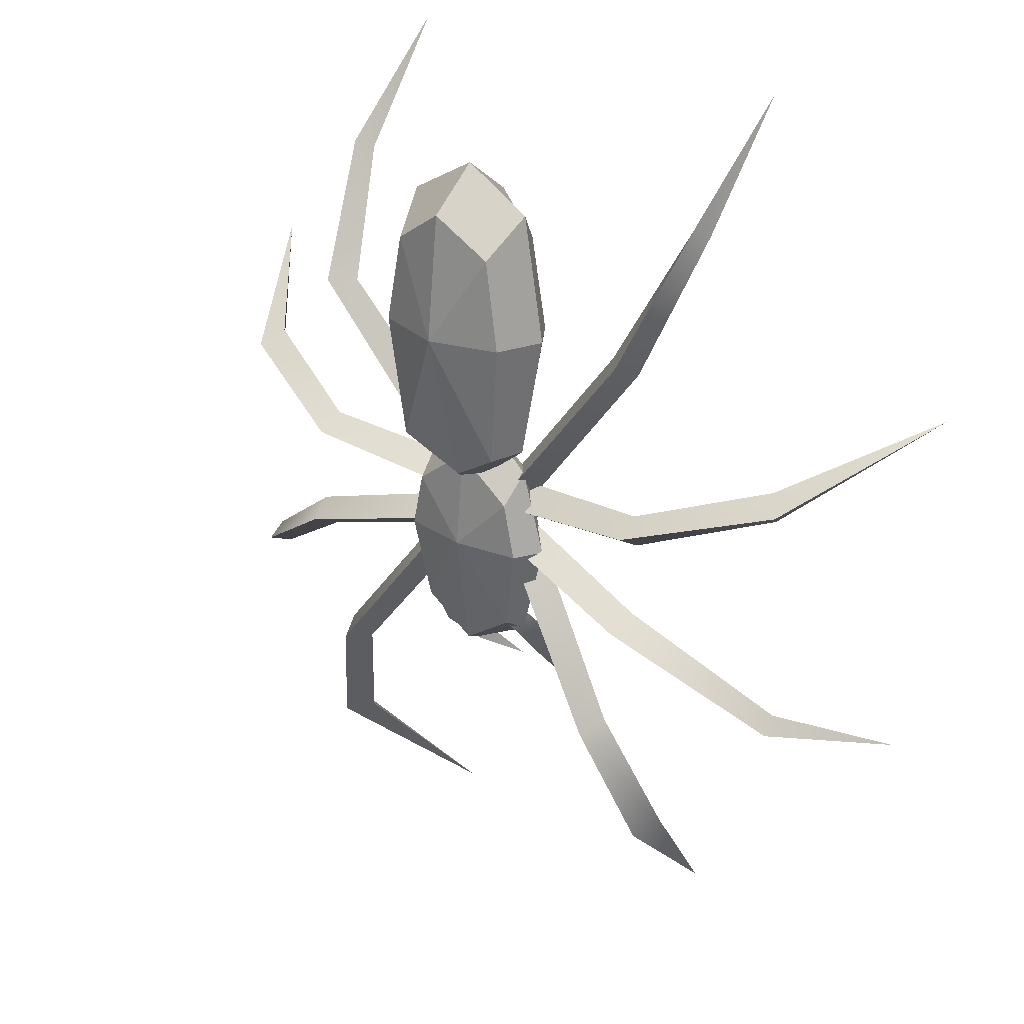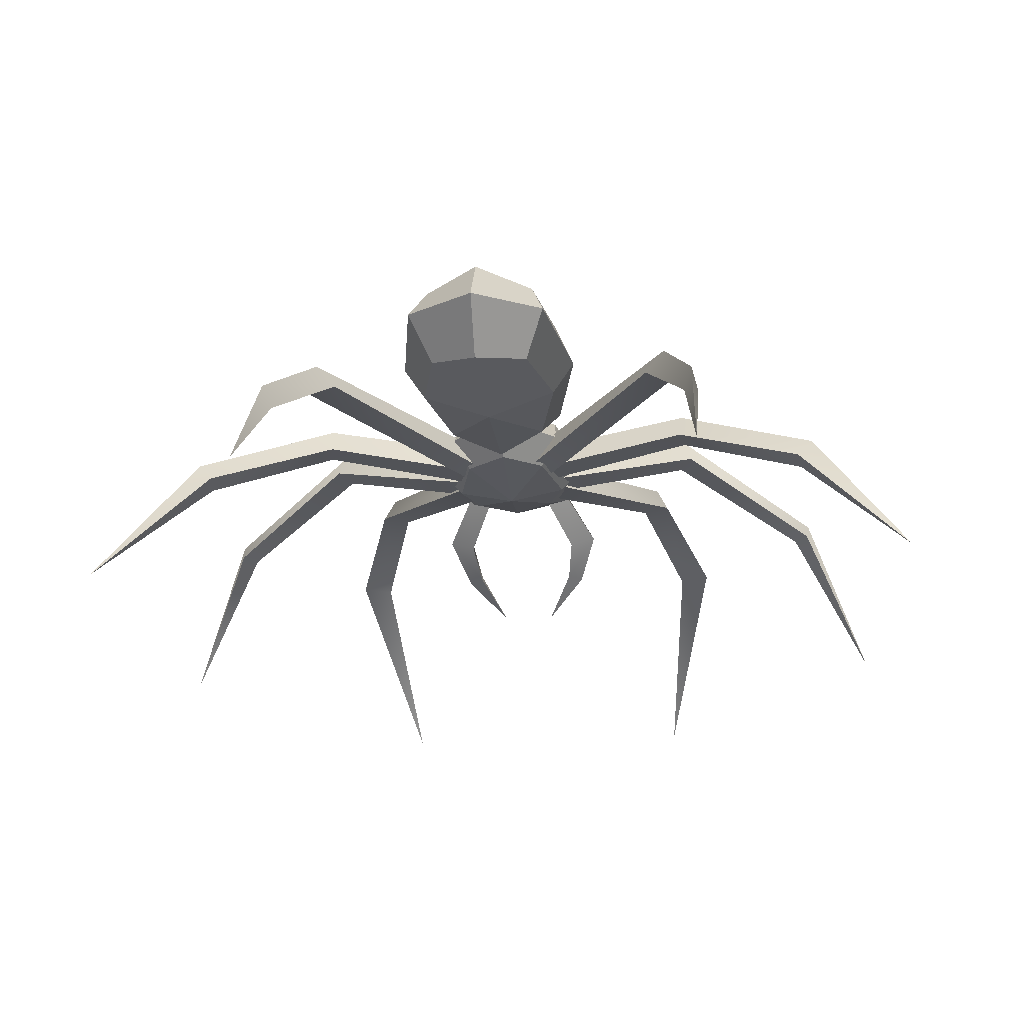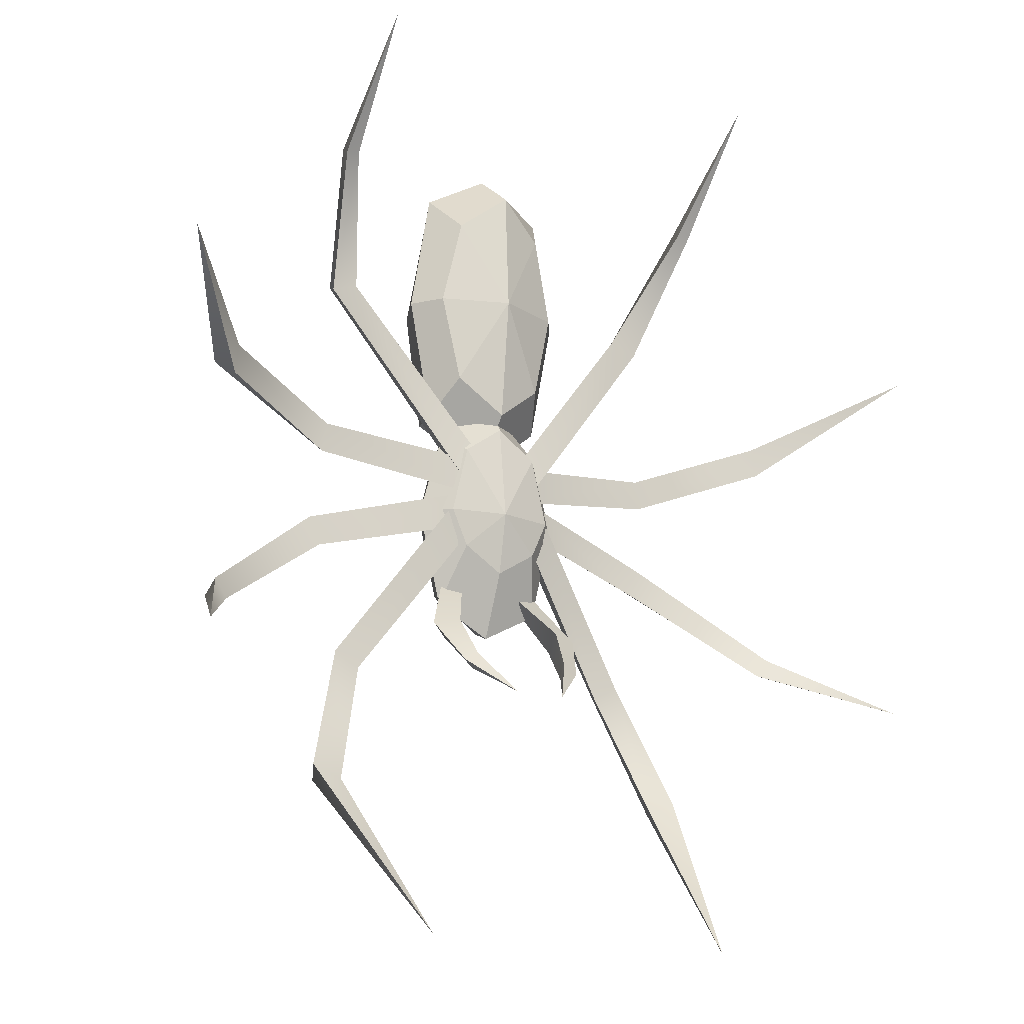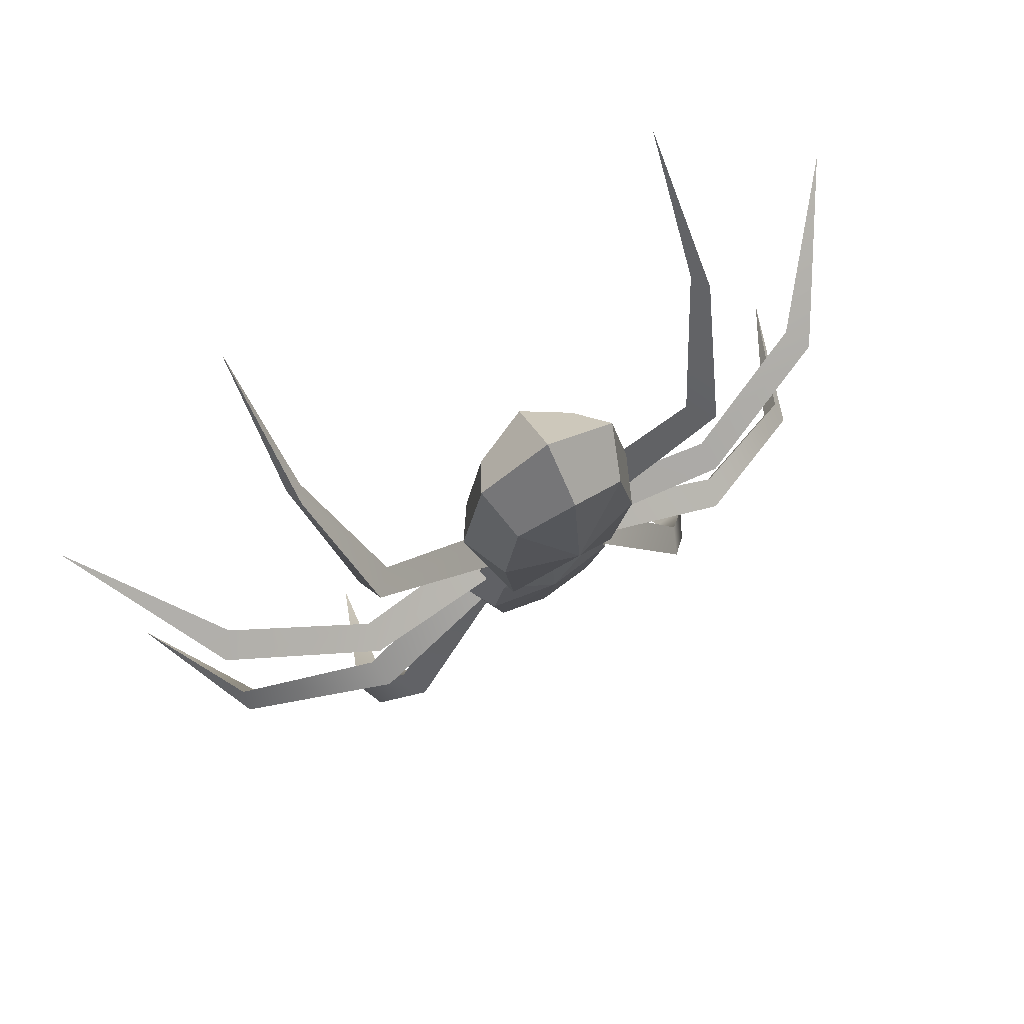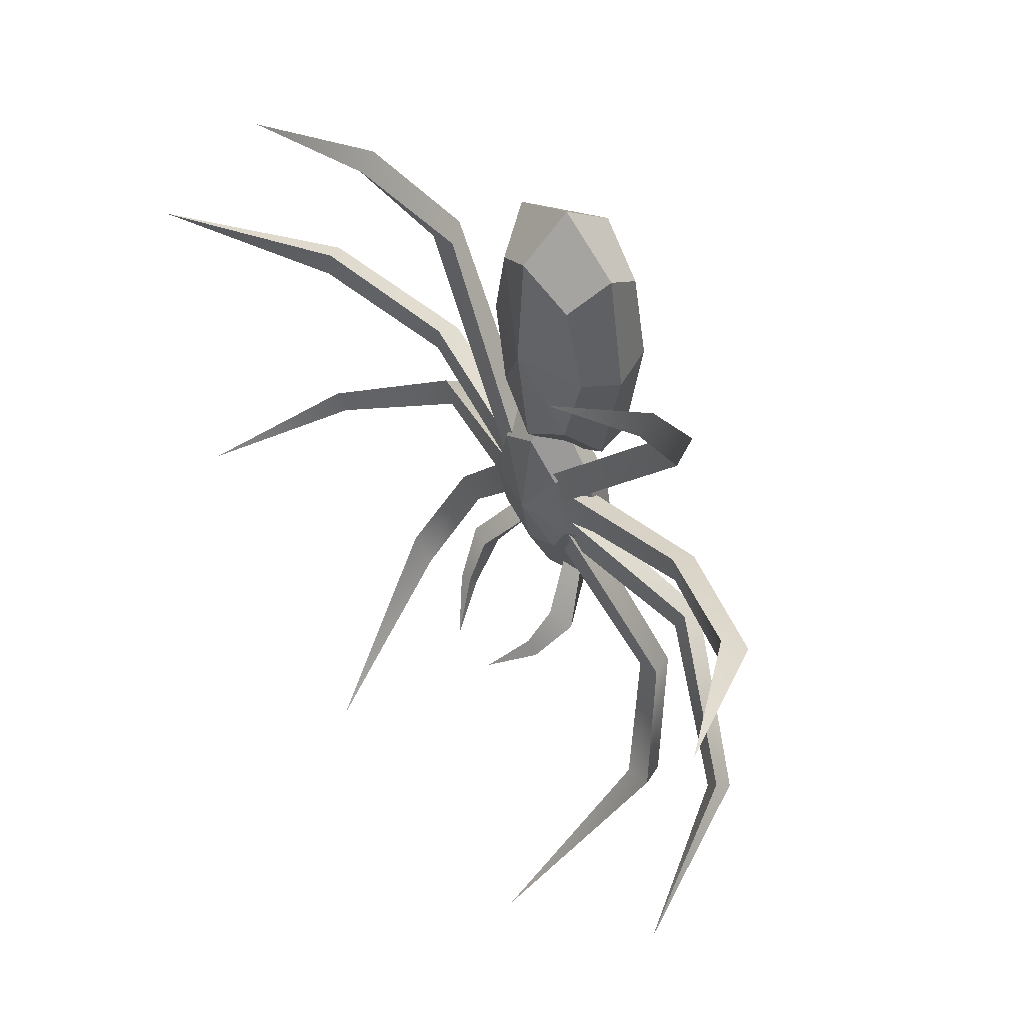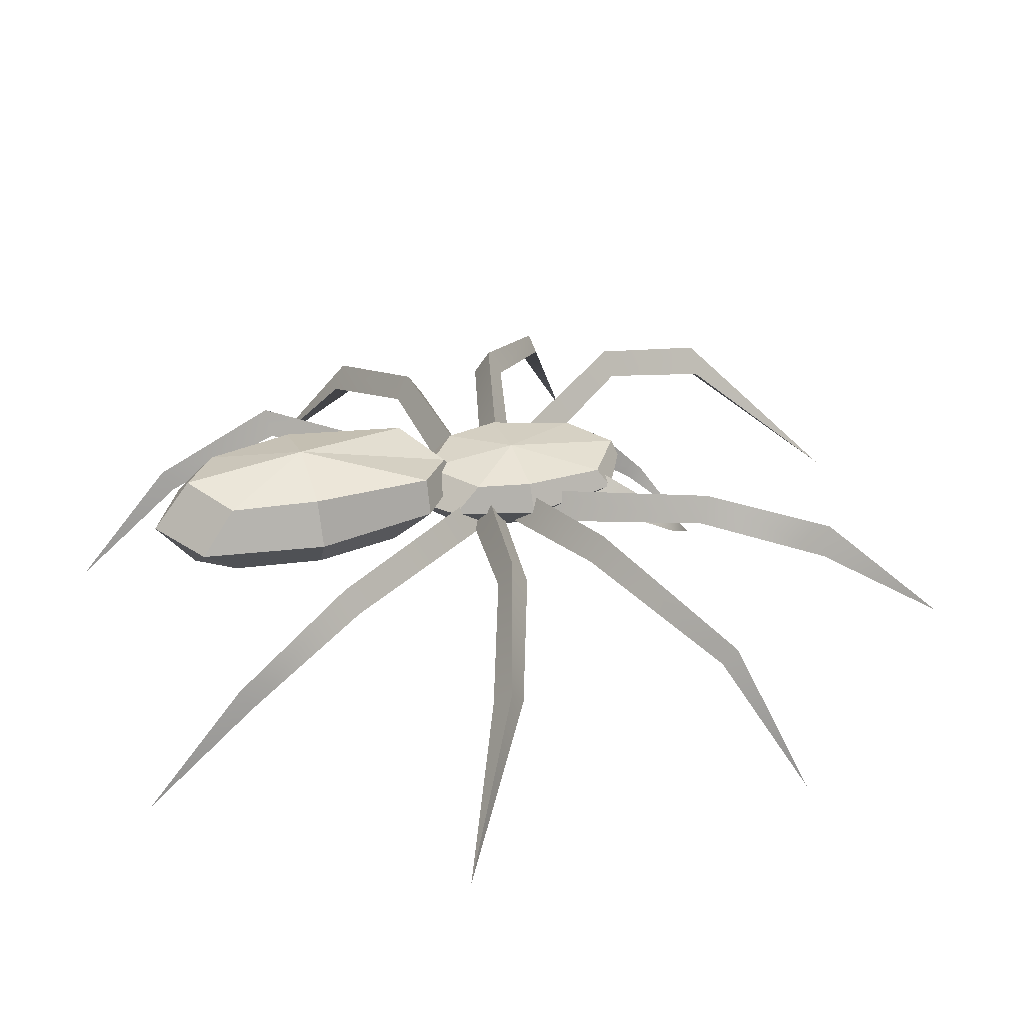
<metadata>
{"format":"obj","ext":"obj","renderer":"f3d","projection":"perspective","resolution":1024,"background":"white","views":[{"elev":27.3,"azim":-141.4,"up":"+Z"},{"elev":-22.8,"azim":5.8,"up":"+Y"},{"elev":-16.8,"azim":-31.8,"up":"+Z"},{"elev":73.6,"azim":150.7,"up":"+Z"},{"elev":52.0,"azim":52.1,"up":"+Z"},{"elev":34.6,"azim":71.9,"up":"+Y"}]}
</metadata>
<code>
g default
v 0.4342 1.651 -0.5333
v 0 1.651 -0.8022
v -0.4342 1.651 -0.5333
v -0.614 1.651 -0.1355
v -0.4342 1.651 0.5978
v 0 1.651 0.9015
v 0.4342 1.651 0.5978
v 0.614 1.651 -0.1355
v 0.614 1.951 -1.172
v 0 1.951 -1.499
v -0.614 1.951 -1.172
v -0.8716 1.951 -0.1355
v -0.614 1.951 0.7448
v 0 1.951 1.331
v 0.614 1.951 0.7448
v 0.8716 1.951 -0.1355
v 0.5512 2.167 -1.03
v 0 2.167 -1.407
v -0.5512 2.167 -1.03
v -0.7064 2.252 -0.1355
v -0.5811 2.252 0.4544
v 0 2.252 0.9015
v 0.5811 2.252 0.4544
v 0.7064 2.252 -0.1355
v 0 1.527 -0.1355
v 0 2.357 -0.1355
v 0.5108 1.7 1.462
v 0 1.608 1.072
v -0.5108 1.7 1.462
v -0.7223 1.734 2.405
v -0.5108 1.686 3.348
v 0 1.533 3.738
v 0.5108 1.686 3.348
v 0.7223 1.734 2.405
v 0.6906 2.078 1.072
v 0 2.078 0.5196
v -0.6906 2.078 1.072
v -0.9496 2.078 2.405
v -0.7223 2.078 3.738
v 0 2.078 4.16
v 0.7223 2.078 3.738
v 0.9496 2.078 2.405
v 0.5933 2.484 1.082
v 0 2.32 0.6988
v -0.5933 2.484 1.082
v -0.737 2.563 2.405
v -0.5744 2.531 3.348
v 0 2.624 3.738
v 0.5744 2.531 3.348
v 0.737 2.563 2.405
v 0 1.463 2.405
v 0 2.777 2.405
v -0.6106 1.912 -0.9781
v -0.3381 1.912 -0.9677
v -0.4744 2.183 -0.9729
v -0.9077 1.548 -1.509
v -0.6257 1.46 -1.462
v -0.6807 1.706 -1.623
v -0.7171 1.185 -1.976
v -0.561 1.191 -1.874
v -0.57 1.28 -2.037
v -0.2871 0.8153 -2.347
v 0.6106 1.912 -0.9781
v 0.3381 1.912 -0.9677
v 0.4744 2.183 -0.9729
v 0.9077 1.548 -1.509
v 0.6257 1.46 -1.462
v 0.6807 1.706 -1.623
v 0.7171 1.185 -1.976
v 0.561 1.191 -1.874
v 0.57 1.28 -2.037
v 0.2871 0.8153 -2.347
g Body
f 1 2 10 9
f 2 3 11 10
f 3 4 12 11
f 4 5 13 12
f 5 6 14 13
f 6 7 15 14
f 7 8 16 15
f 8 1 9 16
f 9 10 18 17
f 10 11 19 18
f 11 12 20 19
f 12 13 21 20
f 13 14 22 21
f 14 15 23 22
f 15 16 24 23
f 16 9 17 24
f 2 1 25
f 3 2 25
f 4 3 25
f 5 4 25
f 6 5 25
f 7 6 25
f 8 7 25
f 1 8 25
f 17 18 26
f 18 19 26
f 19 20 26
f 20 21 26
f 21 22 26
f 22 23 26
f 23 24 26
f 24 17 26
f 27 28 36 35
f 28 29 37 36
f 29 30 38 37
f 30 31 39 38
f 31 32 40 39
f 32 33 41 40
f 33 34 42 41
f 34 27 35 42
f 35 36 44 43
f 36 37 45 44
f 37 38 46 45
f 38 39 47 46
f 39 40 48 47
f 40 41 49 48
f 41 42 50 49
f 42 35 43 50
f 28 27 51
f 29 28 51
f 30 29 51
f 31 30 51
f 32 31 51
f 33 32 51
f 34 33 51
f 27 34 51
f 43 44 52
f 44 45 52
f 45 46 52
f 46 47 52
f 47 48 52
f 48 49 52
f 49 50 52
f 50 43 52
f 53 56 57 54
f 54 57 58 55
f 55 58 56 53
f 56 59 60 57
f 57 60 61 58
f 58 61 59 56
f 59 62 60
f 60 62 61
f 61 62 59
f 63 64 67 66
f 64 65 68 67
f 65 63 66 68
f 66 67 70 69
f 67 68 71 70
f 68 66 69 71
f 69 70 72
f 70 71 72
f 71 69 72
g default
v -0.5353 1.658 0.008141
v -0.3364 1.658 -0.2922
v -0.4359 1.996 -0.142
v -1.84 2.073 -1.836
v -1.553 2.08 -1.992
v -1.72 2.356 -1.945
v -2.307 1.621 -3.206
v -1.979 1.618 -3.334
v -2.161 1.918 -3.324
v -1.762 0 -5.111
v -0.3155 1.658 0.1205
v -0.3155 1.658 -0.2692
v -0.3155 1.996 -0.07437
v -2.185 2.094 -0.3637
v -2.063 2.083 -0.6672
v -2.121 2.371 -0.5243
v -3.588 1.434 -1.413
v -3.45 1.446 -1.614
v -3.617 1.617 -1.57
v -4.272 0 -2.233
v -0.3155 1.658 0.08517
v -0.3155 1.658 0.4756
v -0.3155 1.996 0.2804
v -2.125 1.951 0.3694
v -2.078 1.941 0.6937
v -2.101 2.228 0.5408
v -3.469 1.389 0.8569
v -3.424 1.405 1.181
v -3.598 1.636 1.028
v -4.585 0 1.809
v -0.4293 1.658 0.2114
v -0.2596 1.658 0.5393
v -0.3444 1.996 0.3754
v -2.058 1.898 2.289
v -1.75 1.93 2.397
v -1.957 2.182 2.417
v -2.333 1.1 3.607
v -2.188 1.106 3.615
v -2.272 1.323 3.722
v -2.314 0 4.82
v 0.5353 1.658 0.008141
v 0.3364 1.658 -0.2922
v 0.4359 1.996 -0.142
v 1.84 2.073 -1.836
v 1.553 2.08 -1.992
v 1.72 2.356 -1.945
v 2.307 1.621 -3.206
v 1.979 1.618 -3.334
v 2.161 1.918 -3.324
v 1.762 0 -5.111
v 0.3155 1.658 0.1205
v 0.3155 1.658 -0.2692
v 0.3155 1.996 -0.07437
v 2.185 2.094 -0.3637
v 2.063 2.083 -0.6672
v 2.121 2.371 -0.5243
v 3.588 1.434 -1.413
v 3.45 1.446 -1.614
v 3.617 1.617 -1.57
v 4.272 0 -2.233
v 0.3155 1.658 0.08517
v 0.3155 1.658 0.4756
v 0.3155 1.996 0.2804
v 2.125 1.951 0.3694
v 2.078 1.941 0.6937
v 2.101 2.228 0.5408
v 3.469 1.389 0.8569
v 3.424 1.405 1.181
v 3.598 1.636 1.028
v 4.585 0 1.809
v 0.4293 1.658 0.2114
v 0.2596 1.658 0.5393
v 0.3444 1.996 0.3754
v 2.058 1.898 2.289
v 1.75 1.93 2.397
v 1.957 2.182 2.417
v 2.333 1.1 3.607
v 2.188 1.106 3.615
v 2.272 1.323 3.722
v 2.314 0 4.82
g Legs
f 73 76 77 74
f 74 77 78 75
f 75 78 76 73
f 76 79 80 77
f 77 80 81 78
f 78 81 79 76
f 79 82 80
f 80 82 81
f 81 82 79
f 83 86 87 84
f 84 87 88 85
f 85 88 86 83
f 86 89 90 87
f 87 90 91 88
f 88 91 89 86
f 89 92 90
f 90 92 91
f 91 92 89
f 93 94 97 96
f 94 95 98 97
f 95 93 96 98
f 96 97 100 99
f 97 98 101 100
f 98 96 99 101
f 99 100 102
f 100 101 102
f 101 99 102
f 103 104 107 106
f 104 105 108 107
f 105 103 106 108
f 106 107 110 109
f 107 108 111 110
f 108 106 109 111
f 109 110 112
f 110 111 112
f 111 109 112
f 113 114 117 116
f 114 115 118 117
f 115 113 116 118
f 116 117 120 119
f 117 118 121 120
f 118 116 119 121
f 119 120 122
f 120 121 122
f 121 119 122
f 123 124 127 126
f 124 125 128 127
f 125 123 126 128
f 126 127 130 129
f 127 128 131 130
f 128 126 129 131
f 129 130 132
f 130 131 132
f 131 129 132
f 133 136 137 134
f 134 137 138 135
f 135 138 136 133
f 136 139 140 137
f 137 140 141 138
f 138 141 139 136
f 139 142 140
f 140 142 141
f 141 142 139
f 143 146 147 144
f 144 147 148 145
f 145 148 146 143
f 146 149 150 147
f 147 150 151 148
f 148 151 149 146
f 149 152 150
f 150 152 151
f 151 152 149

</code>
